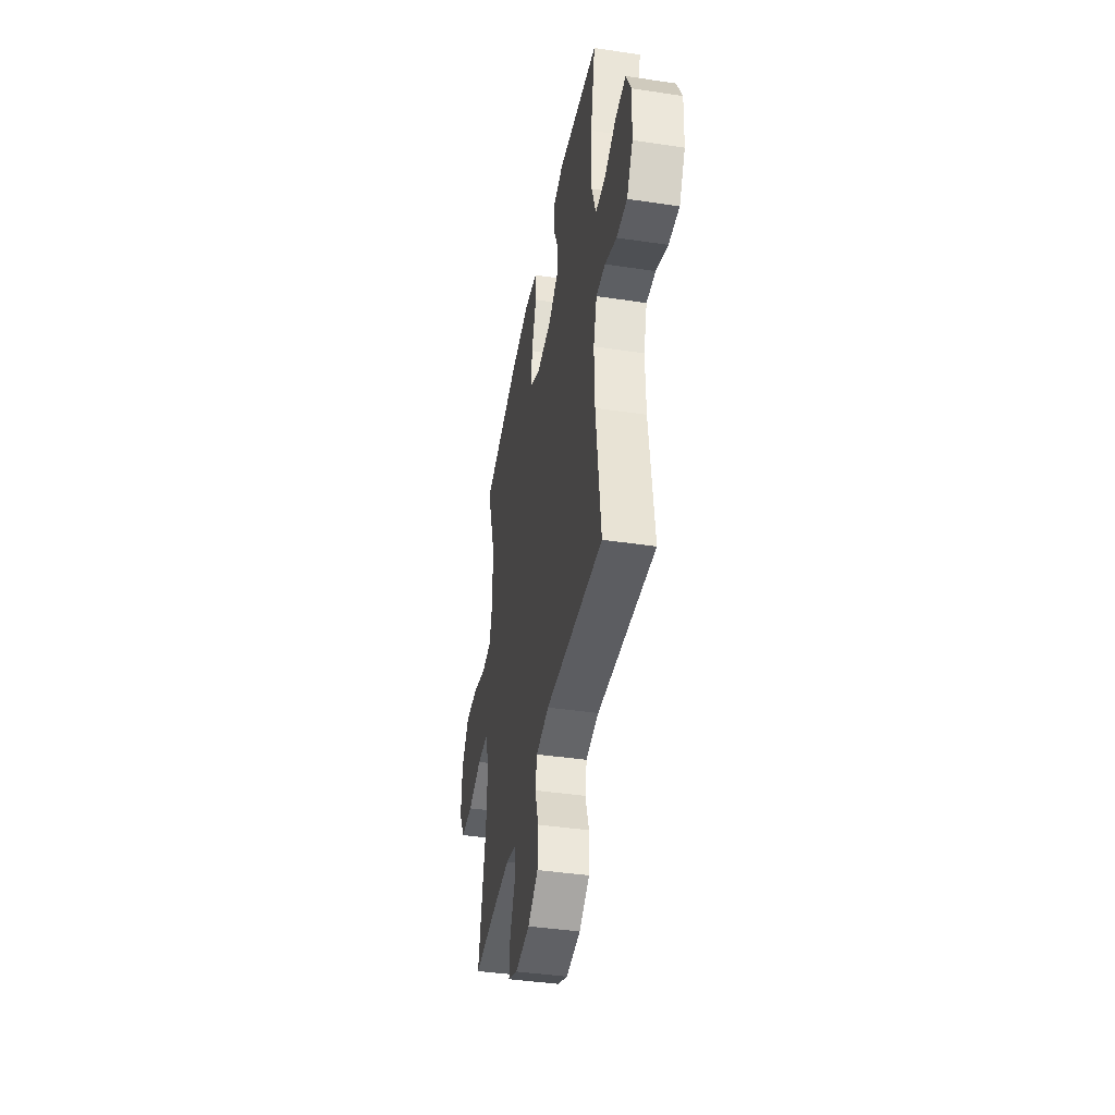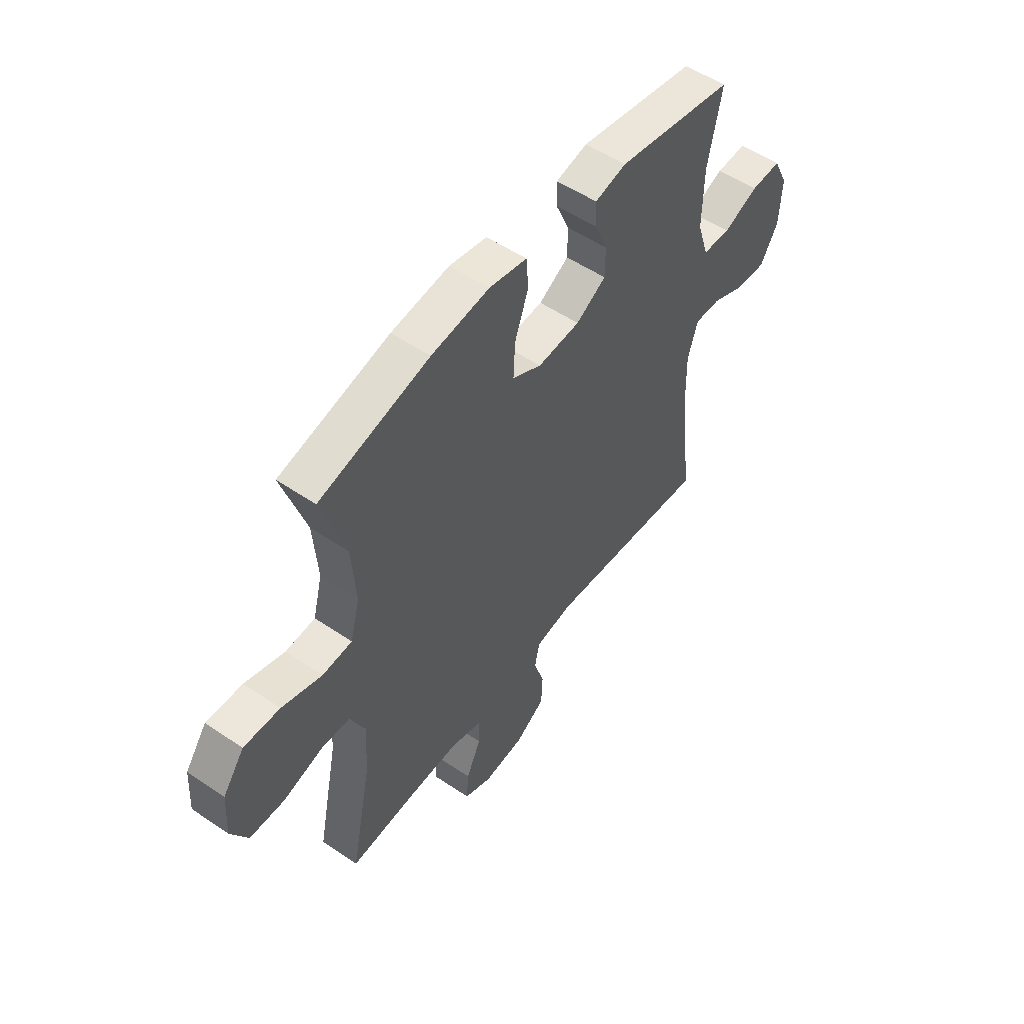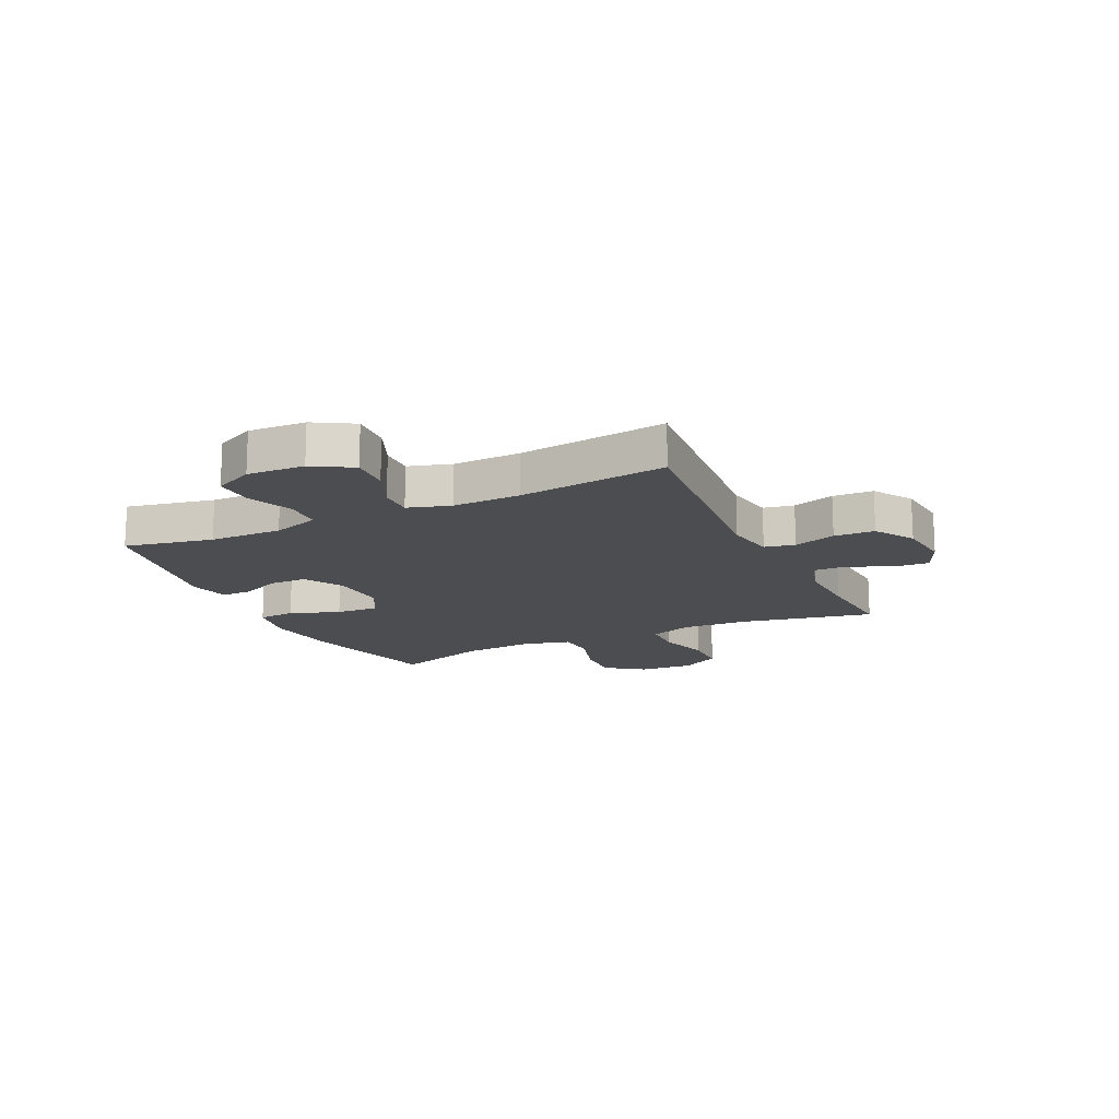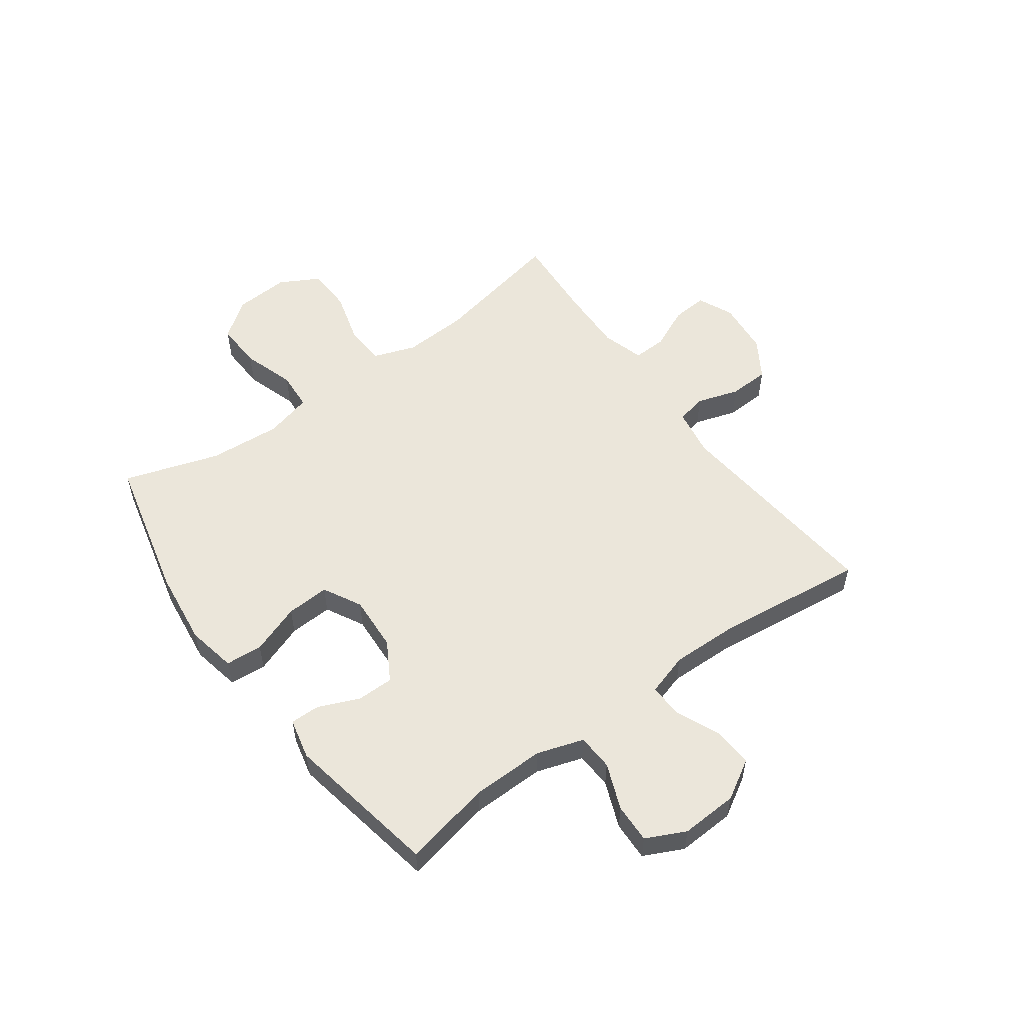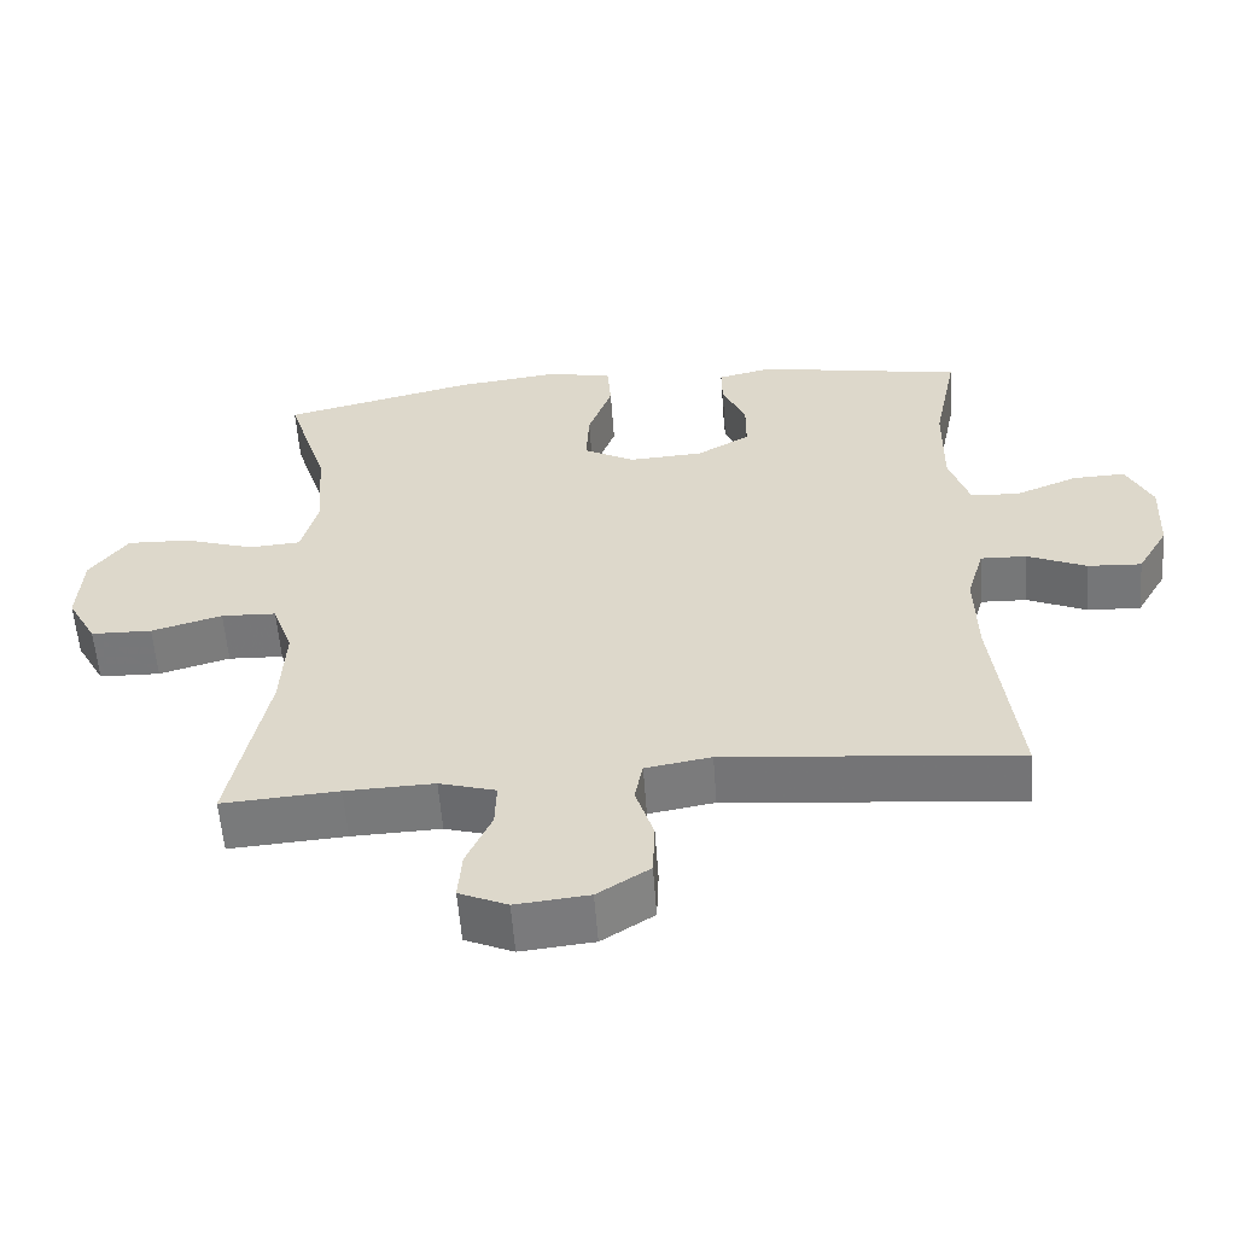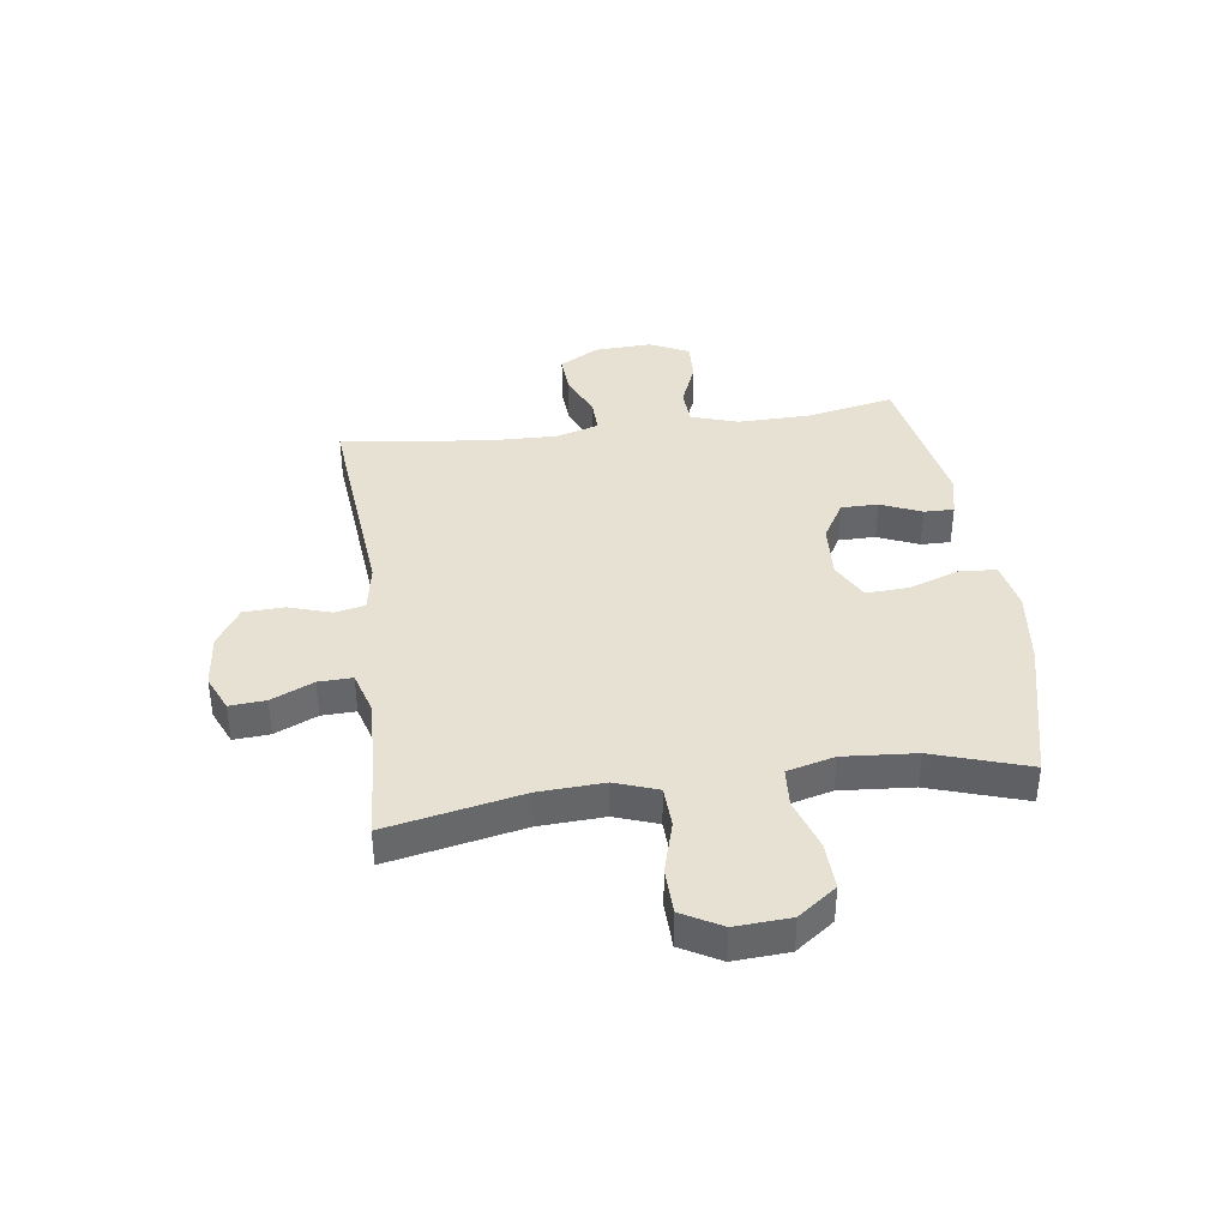
<metadata>
{"format":"obj","ext":"obj","renderer":"f3d","projection":"perspective","resolution":1024,"background":"white","views":[{"elev":-41.8,"azim":79.8,"up":"+Z"},{"elev":53.2,"azim":-54.0,"up":"+Z"},{"elev":-15.7,"azim":115.5,"up":"+Y"},{"elev":54.7,"azim":53.8,"up":"+Y"},{"elev":-57.4,"azim":4.2,"up":"+Z"},{"elev":38.8,"azim":-97.8,"up":"+Y"}]}
</metadata>
<code>
v 0.5 0.07 -0.5
v 0.113 0.07 -0.464
v 0.026 0.07 -0.479
v 0.015 0.07 -0.533
v 0.039 0.07 -0.608
v 0.036 0.07 -0.68
v -0.033 0.07 -0.724
v -0.13 0.07 -0.734
v -0.194 0.07 -0.706
v -0.189 0.07 -0.642
v -0.155 0.07 -0.567
v -0.153 0.07 -0.507
v -0.228 0.07 -0.485
v -0.346 0.07 -0.489
v -0.5 0.07 -0.5
v -0.451 0.07 -0.26
v -0.445 0.07 -0.144
v -0.472 0.07 -0.068
v -0.545 0.07 -0.065
v -0.639 0.07 -0.092
v -0.72 0.07 -0.09
v -0.759 0.07 -0.02
v -0.753 0.07 0.078
v -0.703 0.07 0.146
v -0.619 0.07 0.143
v -0.526 0.07 0.113
v -0.457 0.07 0.118
v -0.435 0.07 0.202
v -0.445 0.07 0.331
v -0.5 0.07 0.5
v -0.244 0.07 0.562
v -0.109 0.07 0.579
v -0.021 0.07 0.562
v -0.016 0.07 0.496
v -0.048 0.07 0.407
v -0.052 0.07 0.33
v 0.016 0.07 0.294
v 0.115 0.07 0.3
v 0.185 0.07 0.341
v 0.185 0.07 0.407
v 0.154 0.07 0.479
v 0.153 0.07 0.532
v 0.226 0.07 0.549
v 0.5 0.07 0.5
v 0.468 0.07 0.343
v 0.466 0.07 0.213
v 0.493 0.07 0.13
v 0.558 0.07 0.127
v 0.64 0.07 0.16
v 0.71 0.07 0.163
v 0.744 0.07 0.093
v 0.739 0.07 -0.009
v 0.698 0.07 -0.079
v 0.627 0.07 -0.075
v 0.549 0.07 -0.041
v 0.488 0.07 -0.039
v 0.465 0.07 -0.115
v 0.468 0.07 -0.236
v 0.5 0 -0.5
v 0.113 0 -0.464
v 0.026 0 -0.479
v 0.015 0 -0.533
v 0.039 0 -0.608
v 0.036 0 -0.68
v -0.033 0 -0.724
v -0.13 0 -0.734
v -0.194 0 -0.706
v -0.189 0 -0.642
v -0.155 0 -0.567
v -0.153 0 -0.507
v -0.228 0 -0.485
v -0.346 0 -0.489
v -0.5 0 -0.5
v -0.451 0 -0.26
v -0.445 0 -0.144
v -0.472 0 -0.068
v -0.545 0 -0.065
v -0.639 0 -0.092
v -0.72 0 -0.09
v -0.759 0 -0.02
v -0.753 0 0.078
v -0.703 0 0.146
v -0.619 0 0.143
v -0.526 0 0.113
v -0.457 0 0.118
v -0.435 0 0.202
v -0.445 0 0.331
v -0.5 0 0.5
v -0.244 0 0.562
v -0.109 0 0.579
v -0.021 0 0.562
v -0.016 0 0.496
v -0.048 0 0.407
v -0.052 0 0.33
v 0.016 0 0.294
v 0.115 0 0.3
v 0.185 0 0.341
v 0.185 0 0.407
v 0.154 0 0.479
v 0.153 0 0.532
v 0.226 0 0.549
v 0.5 0 0.5
v 0.468 0 0.343
v 0.466 0 0.213
v 0.493 0 0.13
v 0.558 0 0.127
v 0.64 0 0.16
v 0.71 0 0.163
v 0.744 0 0.093
v 0.739 0 -0.009
v 0.698 0 -0.079
v 0.627 0 -0.075
v 0.549 0 -0.041
v 0.488 0 -0.039
v 0.465 0 -0.115
v 0.468 0 -0.236
f 52 53 54 55
f 52 55 56
f 51 52 56
f 48 49 50 51
f 47 48 51 56
f 46 47 56 57
f 42 43 44 45
f 40 41 42 45
f 39 40 45 46
f 38 39 46 57
f 32 33 34 35
f 32 35 36
f 29 30 31 32
f 28 29 32 36
f 27 28 36 37
f 23 24 25 26
f 23 26 27
f 22 23 27
f 19 20 21 22
f 18 19 22 27
f 17 18 27 37
f 14 15 16
f 13 14 16 17
f 12 13 17 37
f 8 9 10 11
f 4 5 6 7
f 3 4 7 8
f 58 1 2
f 58 2 3
f 57 58 3
f 38 57 3
f 11 12 37 38
f 3 8 11 38
f 113 112 111 110
f 114 113 110
f 114 110 109
f 109 108 107 106
f 114 109 106 105
f 115 114 105 104
f 103 102 101 100
f 103 100 99 98
f 104 103 98 97
f 115 104 97 96
f 93 92 91 90
f 94 93 90
f 90 89 88 87
f 94 90 87 86
f 95 94 86 85
f 84 83 82 81
f 85 84 81
f 85 81 80
f 80 79 78 77
f 85 80 77 76
f 95 85 76 75
f 74 73 72
f 75 74 72 71
f 95 75 71 70
f 69 68 67 66
f 65 64 63 62
f 66 65 62 61
f 60 59 116
f 61 60 116
f 61 116 115
f 61 115 96
f 96 95 70 69
f 96 69 66 61
f 1 59 60 2
f 2 60 61 3
f 3 61 62 4
f 4 62 63 5
f 5 63 64 6
f 6 64 65 7
f 7 65 66 8
f 8 66 67 9
f 9 67 68 10
f 10 68 69 11
f 11 69 70 12
f 12 70 71 13
f 13 71 72 14
f 14 72 73 15
f 15 73 74 16
f 16 74 75 17
f 17 75 76 18
f 18 76 77 19
f 19 77 78 20
f 20 78 79 21
f 21 79 80 22
f 22 80 81 23
f 23 81 82 24
f 24 82 83 25
f 25 83 84 26
f 26 84 85 27
f 27 85 86 28
f 28 86 87 29
f 29 87 88 30
f 30 88 89 31
f 31 89 90 32
f 32 90 91 33
f 33 91 92 34
f 34 92 93 35
f 35 93 94 36
f 36 94 95 37
f 37 95 96 38
f 38 96 97 39
f 39 97 98 40
f 40 98 99 41
f 41 99 100 42
f 42 100 101 43
f 43 101 102 44
f 44 102 103 45
f 45 103 104 46
f 46 104 105 47
f 47 105 106 48
f 48 106 107 49
f 49 107 108 50
f 50 108 109 51
f 51 109 110 52
f 52 110 111 53
f 53 111 112 54
f 54 112 113 55
f 55 113 114 56
f 56 114 115 57
f 57 115 116 58
f 58 116 59 1

</code>
